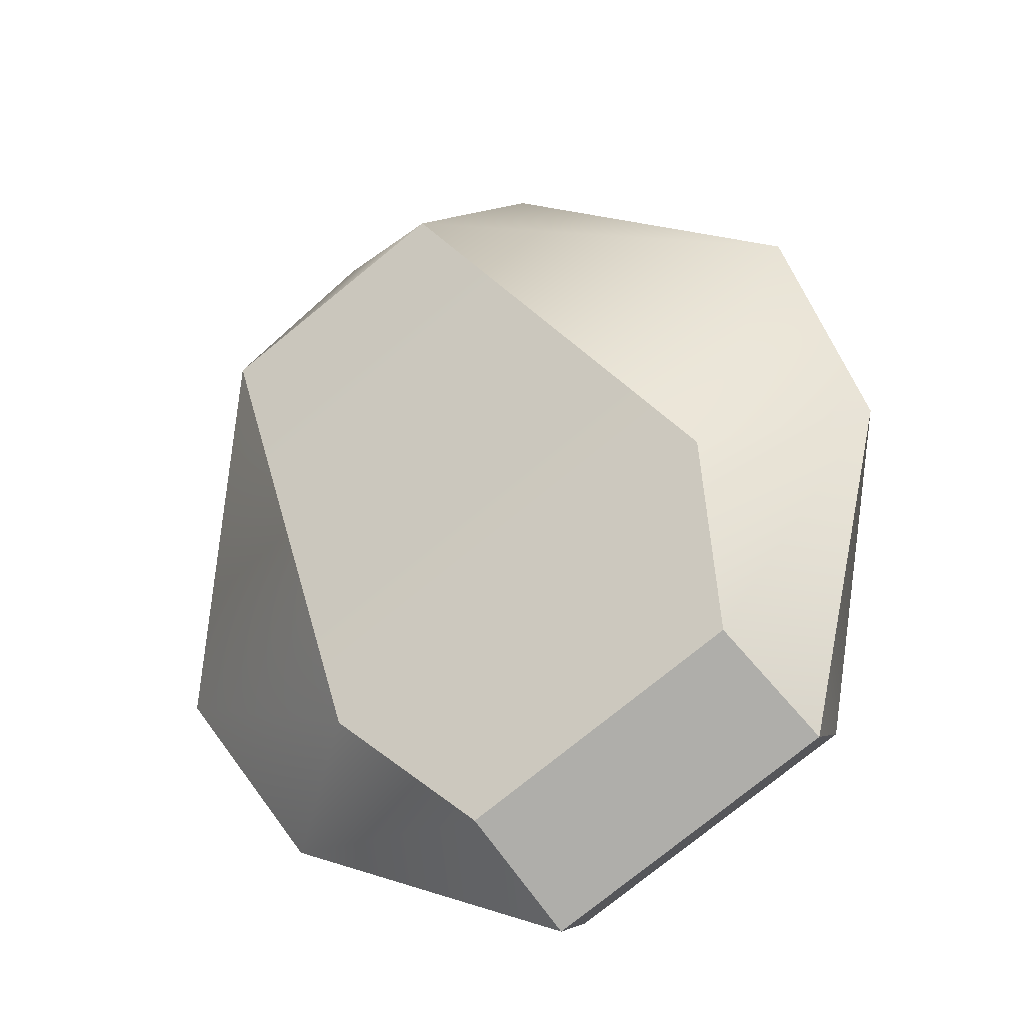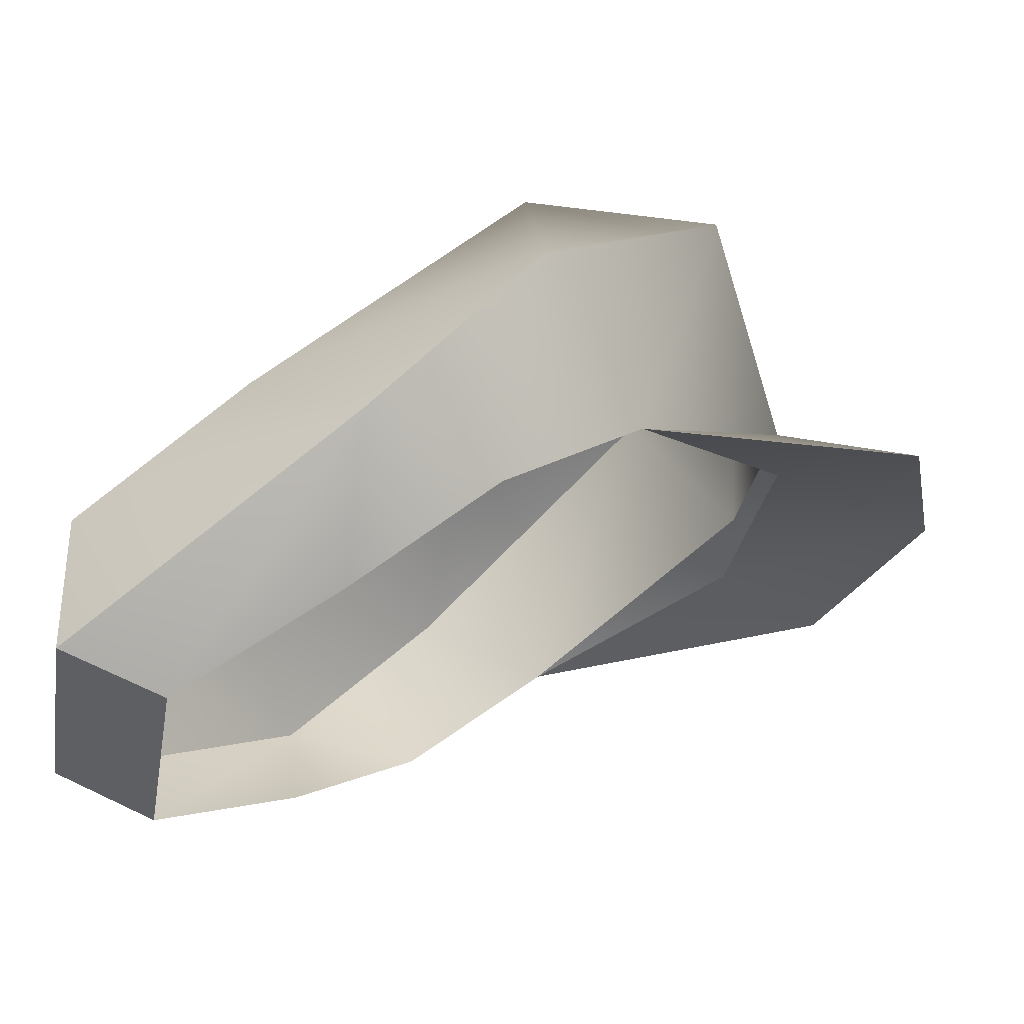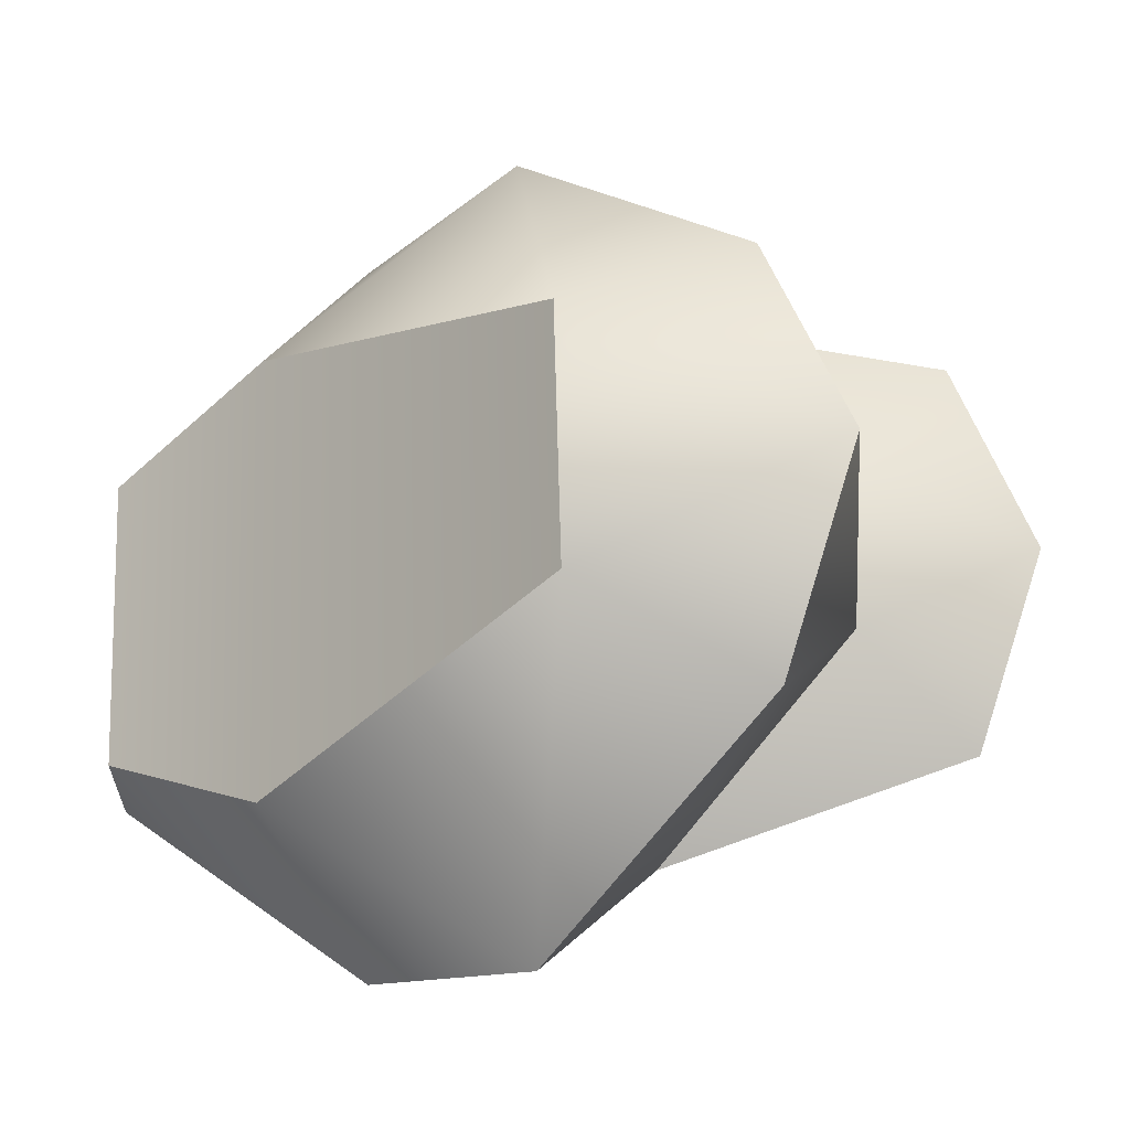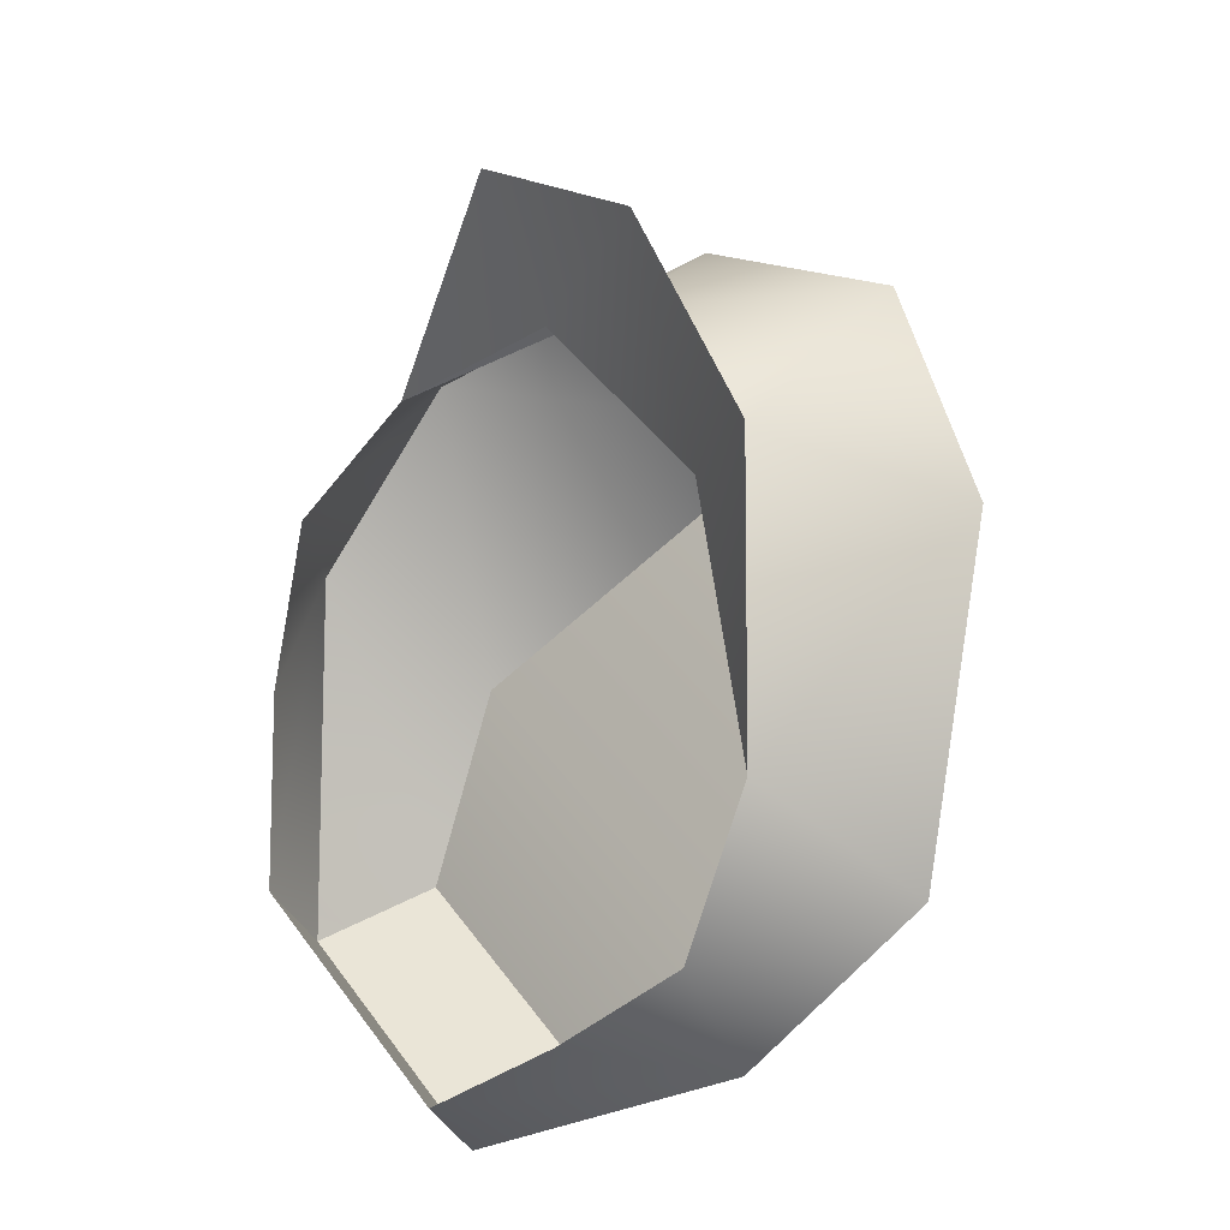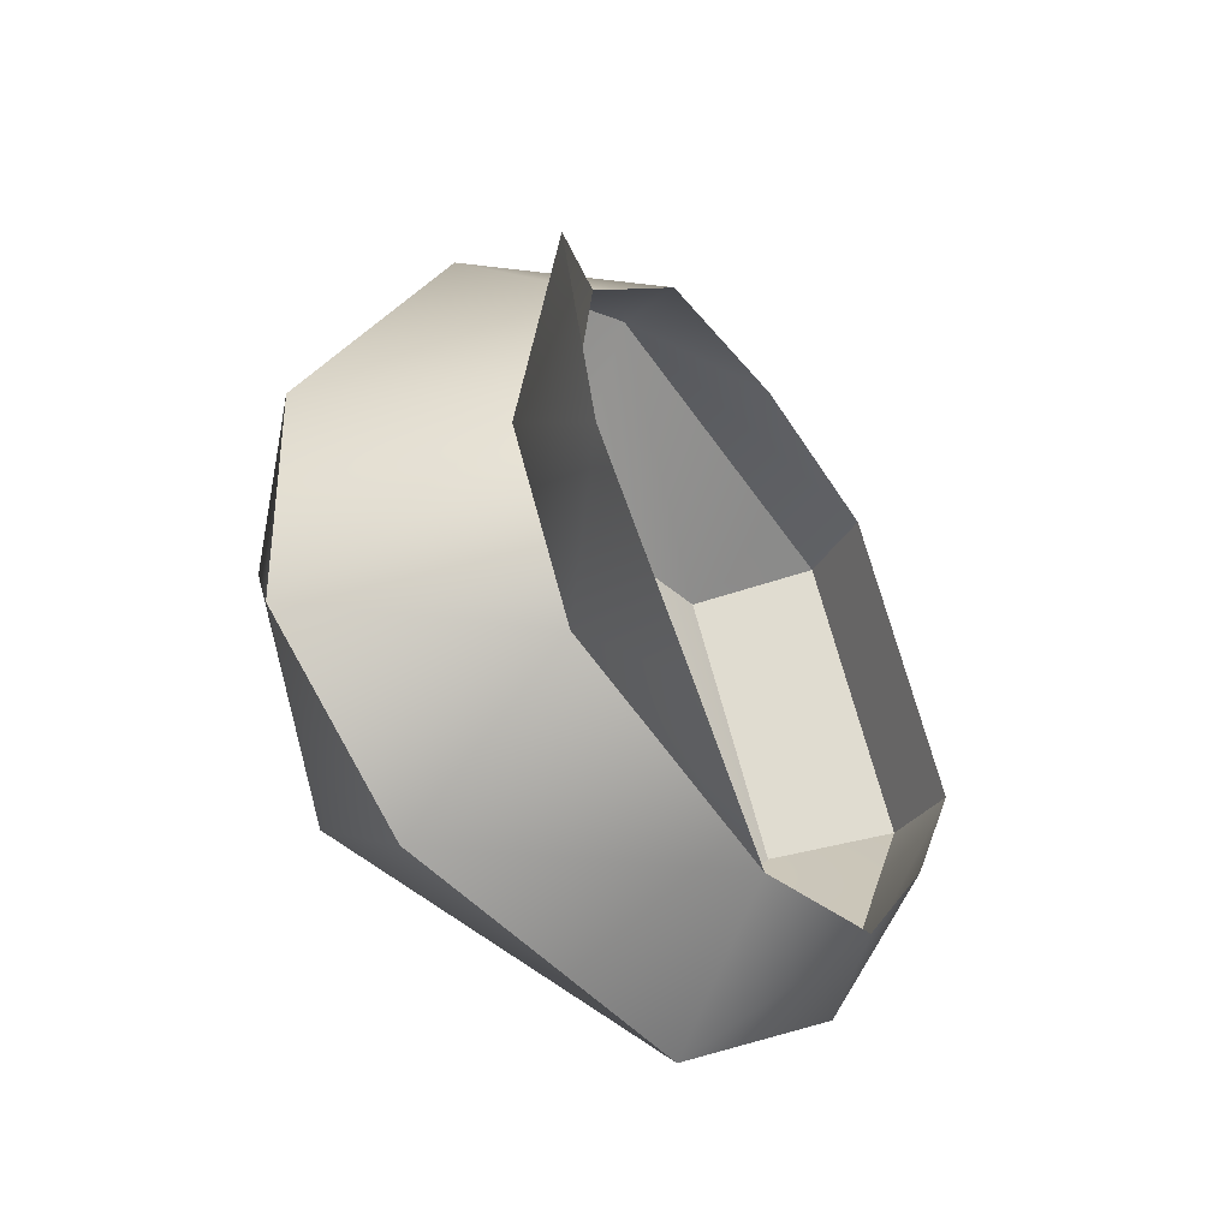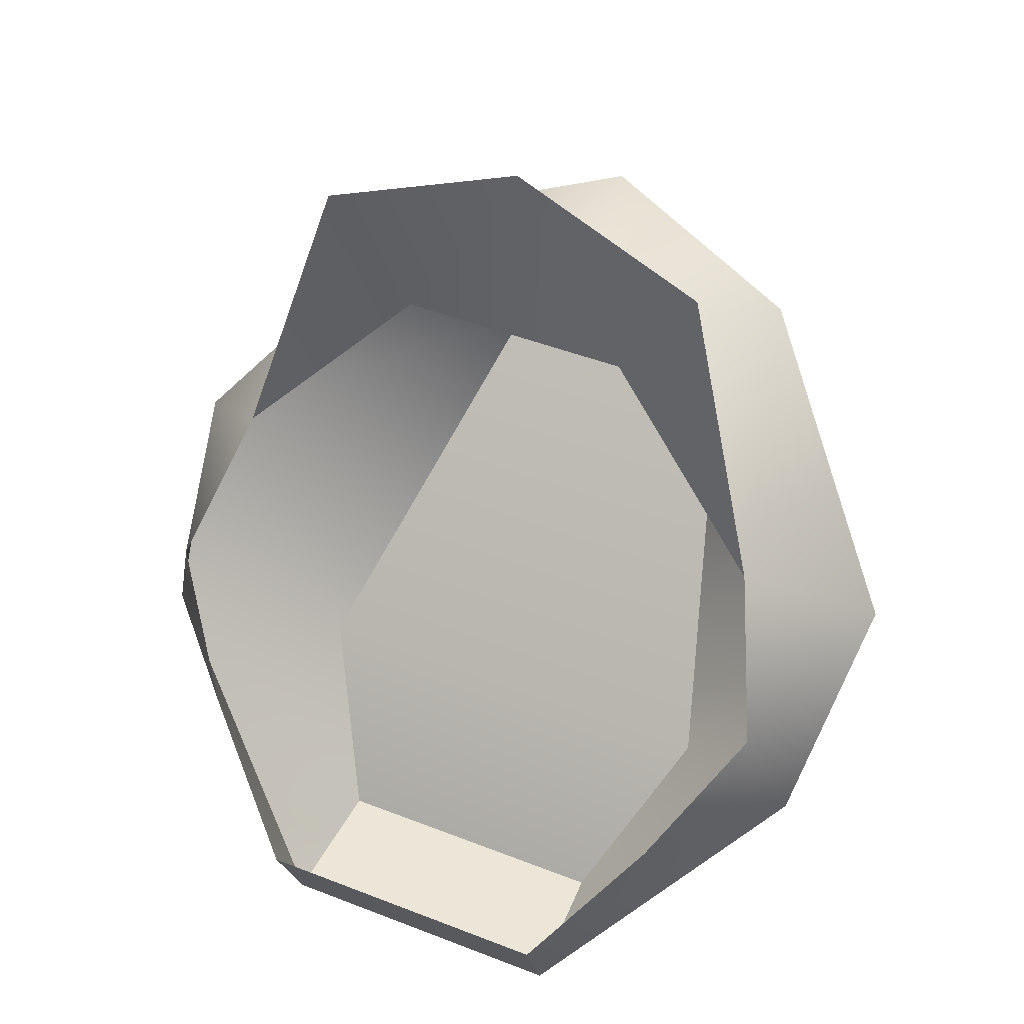
<metadata>
{"format":"obj","ext":"obj","renderer":"f3d","projection":"perspective","resolution":1024,"background":"white","views":[{"elev":-76.7,"azim":-141.0,"up":"+Z"},{"elev":-28.1,"azim":-99.4,"up":"+Y"},{"elev":68.2,"azim":-91.6,"up":"+Y"},{"elev":44.3,"azim":56.9,"up":"+Z"},{"elev":70.1,"azim":-105.1,"up":"+Z"},{"elev":45.8,"azim":24.2,"up":"+Z"}]}
</metadata>
<code>
v -49.7 190.9 -29.83
v -30.09 204.7 -42.42
v -19.7 188.8 -63.15
v -44.1 185.7 -12.44
v -53.68 212.4 -8.844
v -34.51 174.9 -29.74
v -20.52 170.8 -63.56
v -20.93 164.9 -49.81
v 19.1 188.7 -63.15
v 19.88 170.7 -63.56
v 20.27 164.9 -49.81
v 49.1 190.8 -29.83
v 29.51 204.6 -42.42
v 33.88 174.8 -29.74
v 53.12 212.3 -8.844
v 43.89 185.6 -12.04
v -38.09 198.1 6.13
v -15.68 205.8 29.7
v -26.49 204.3 46.05
v -12.88 213.8 30.86
v -28.05 237.1 19.49
v -16.84 245.8 -4.94
v 37.5 198 6.13
v 27.55 237.1 19.49
v 16.36 245.8 -4.94
v 12.32 213.7 30.86
v 25.91 204.2 46.05
v 15.11 205.8 29.7
v -0.4448 244.7 29.04
v -0.4838 207.4 55.4
f 1 2 3
f 4 5 1
f 6 4 1
f 1 5 2
f 7 1 3
f 1 7 8
f 8 6 1
f 9 7 3
f 2 9 3
f 10 7 9
f 7 11 8
f 7 10 11
f 10 12 11
f 12 10 9
f 13 12 9
f 9 2 13
f 12 14 11
f 15 12 13
f 15 16 12
f 16 14 12
f 4 17 5
f 18 19 17
f 17 19 20
f 5 17 21
f 22 2 5
f 21 22 5
f 16 15 23
f 23 15 24
f 25 24 15
f 13 25 15
f 23 26 27
f 23 27 28
f 13 2 22
f 13 22 25
f 22 21 29
f 27 26 30
f 27 30 28
f 26 20 30
f 18 28 30
f 18 30 19
f 20 19 30
f 25 22 29
f 24 25 29
f 24 26 23
f 20 29 21
f 26 24 29
f 26 29 20
f 20 21 17

</code>
